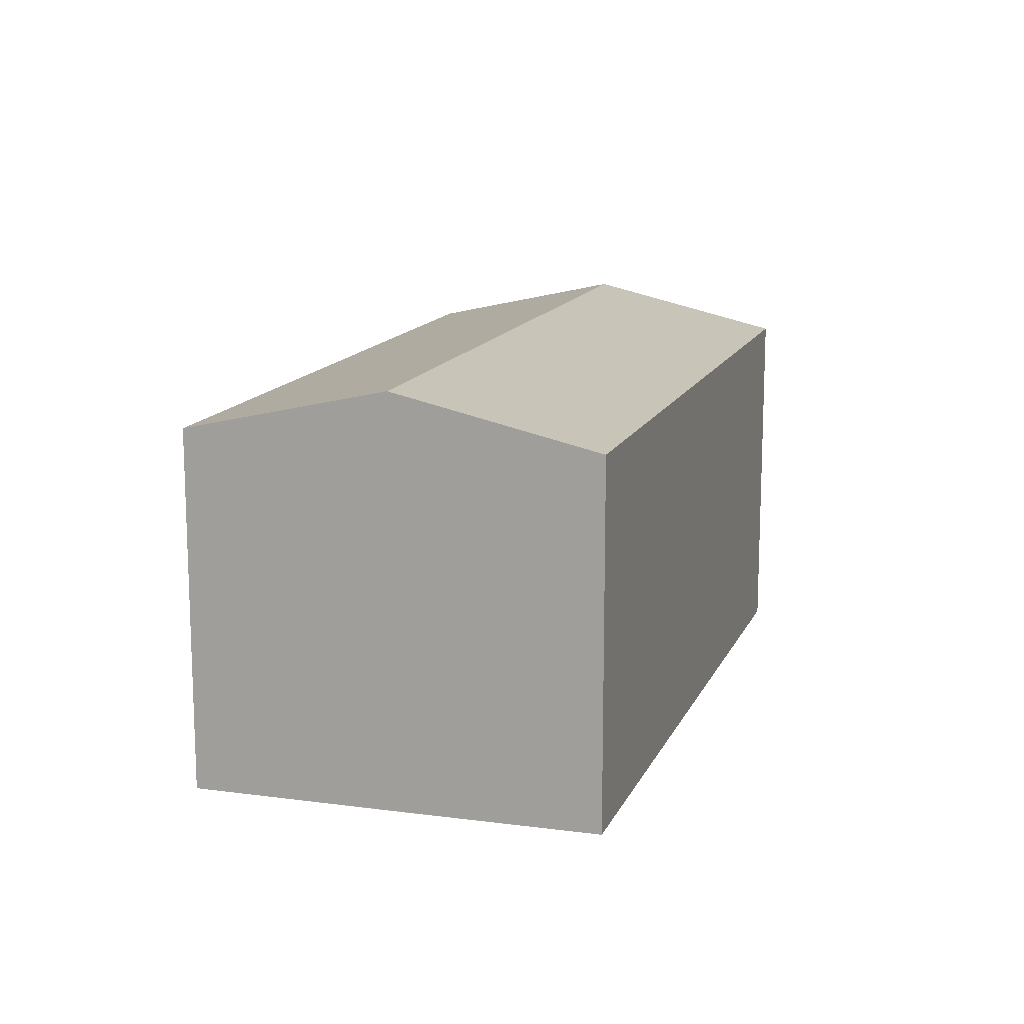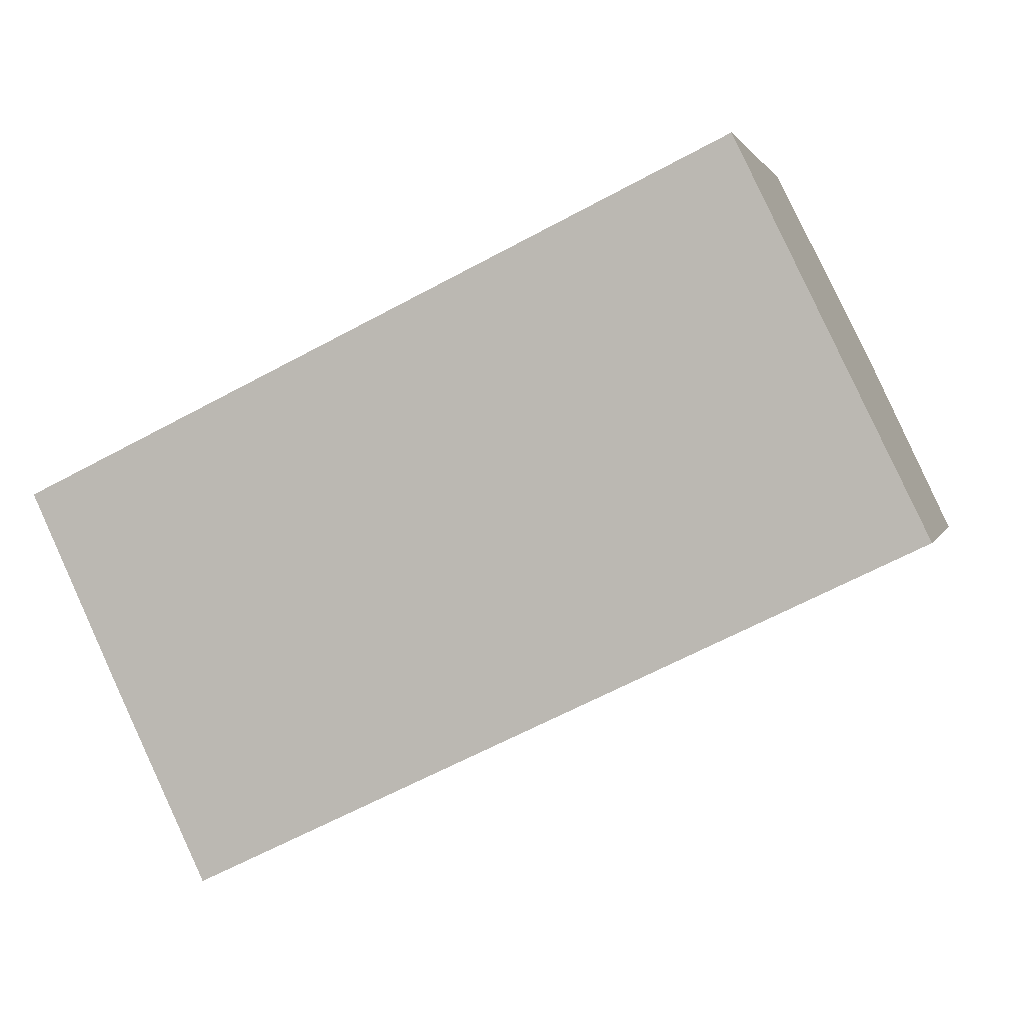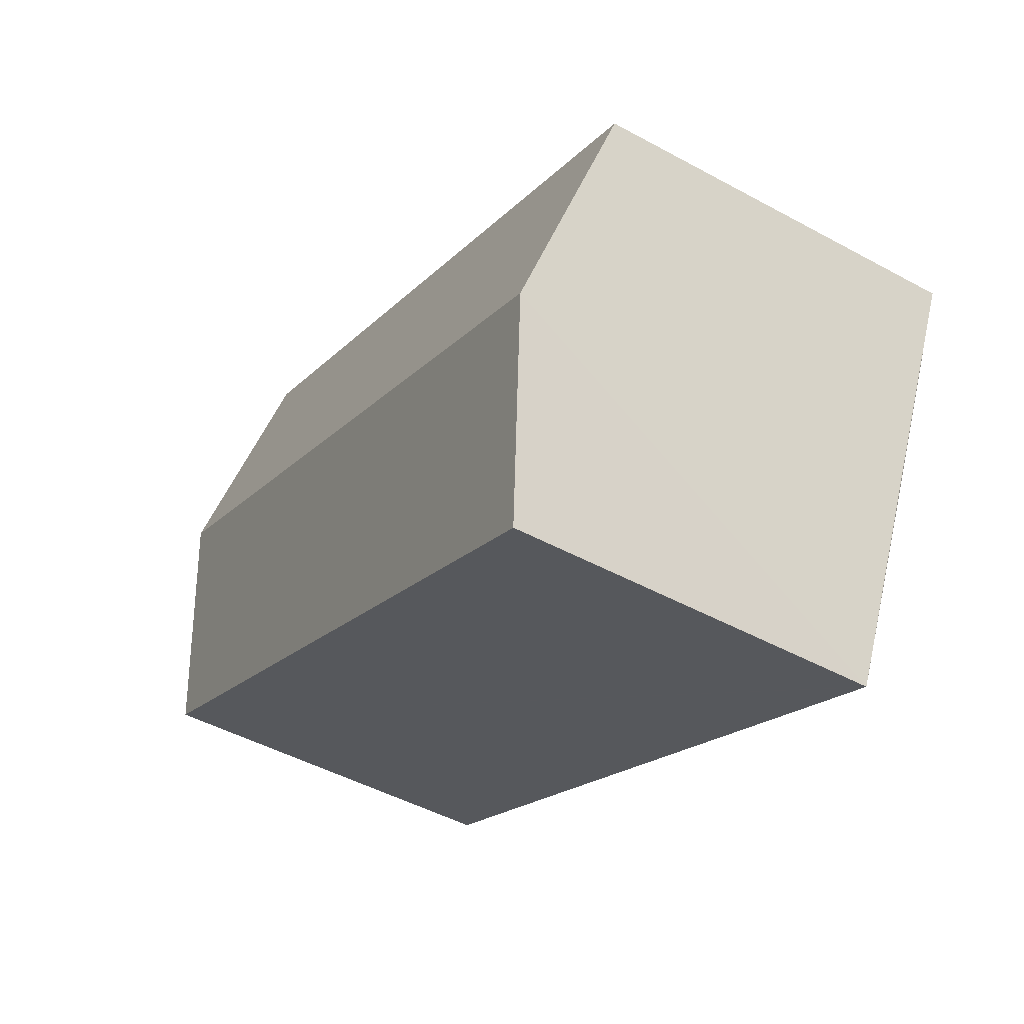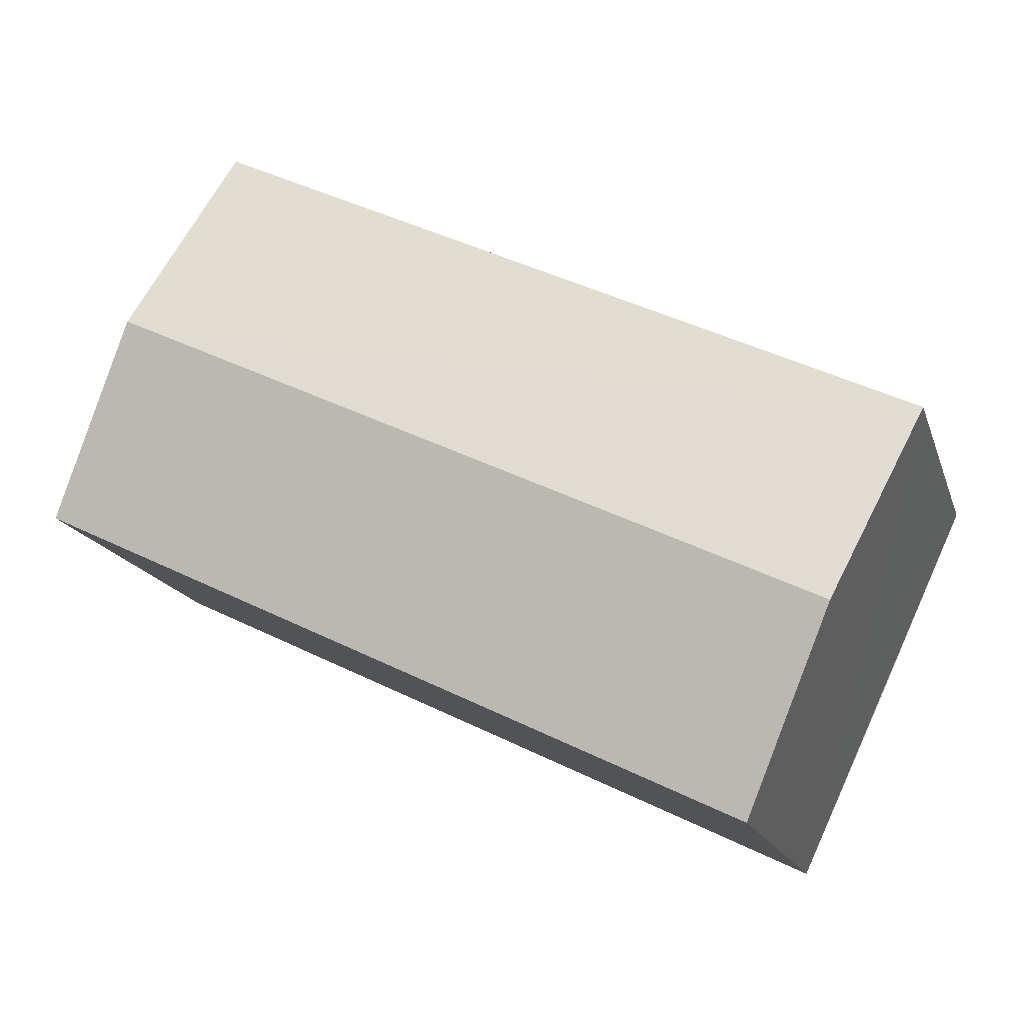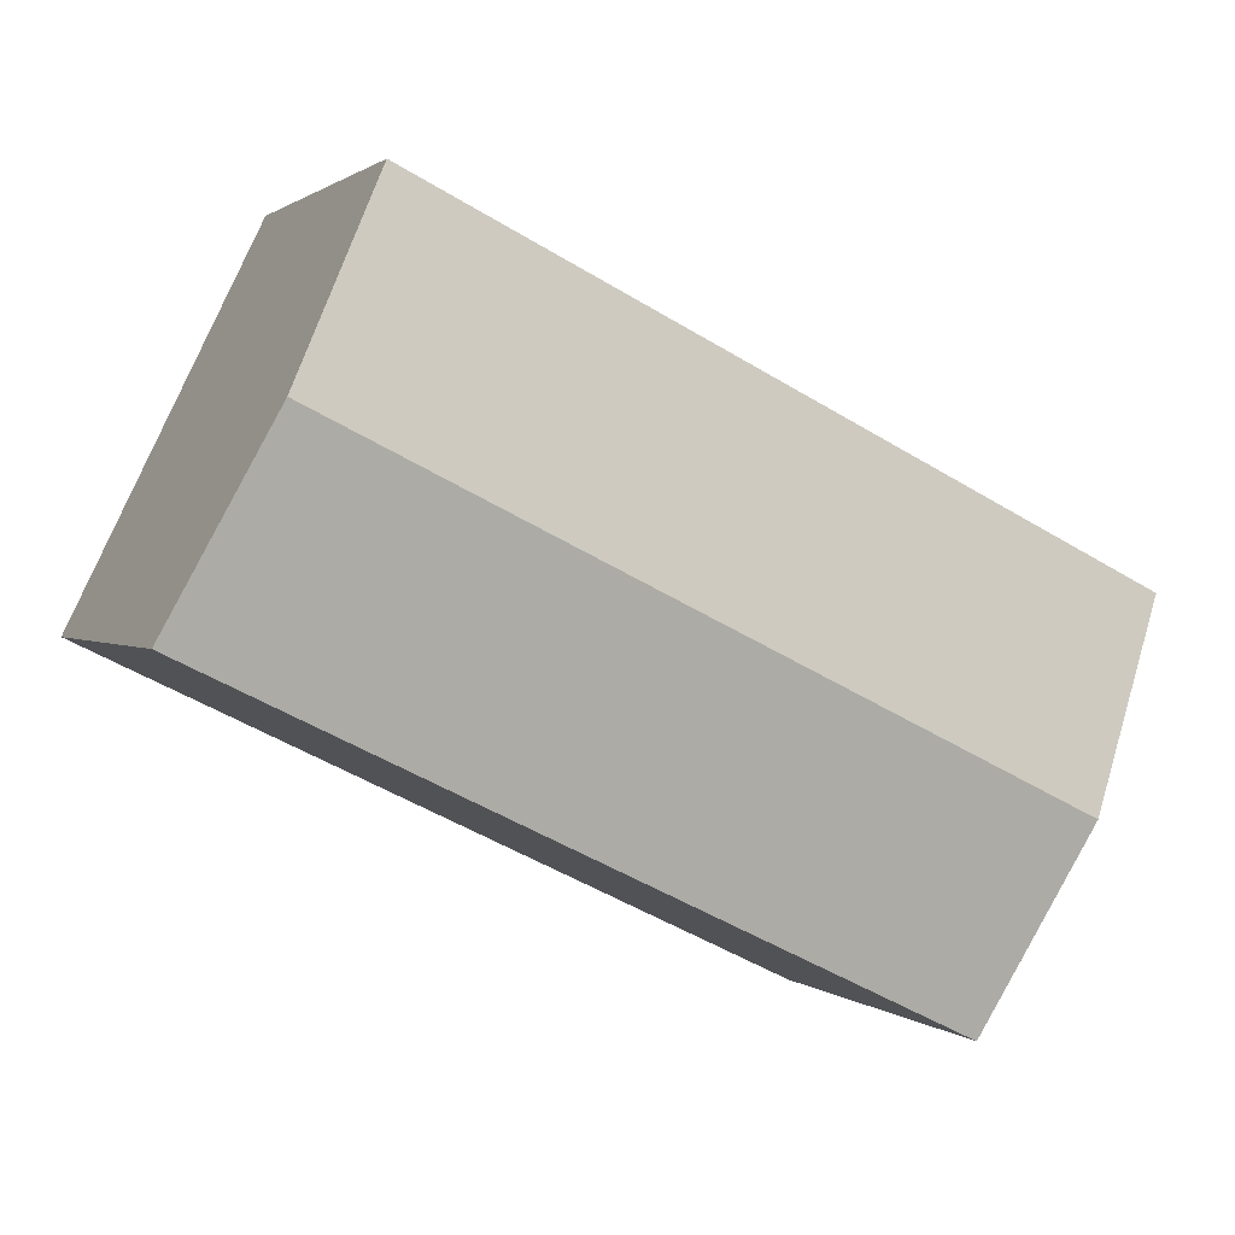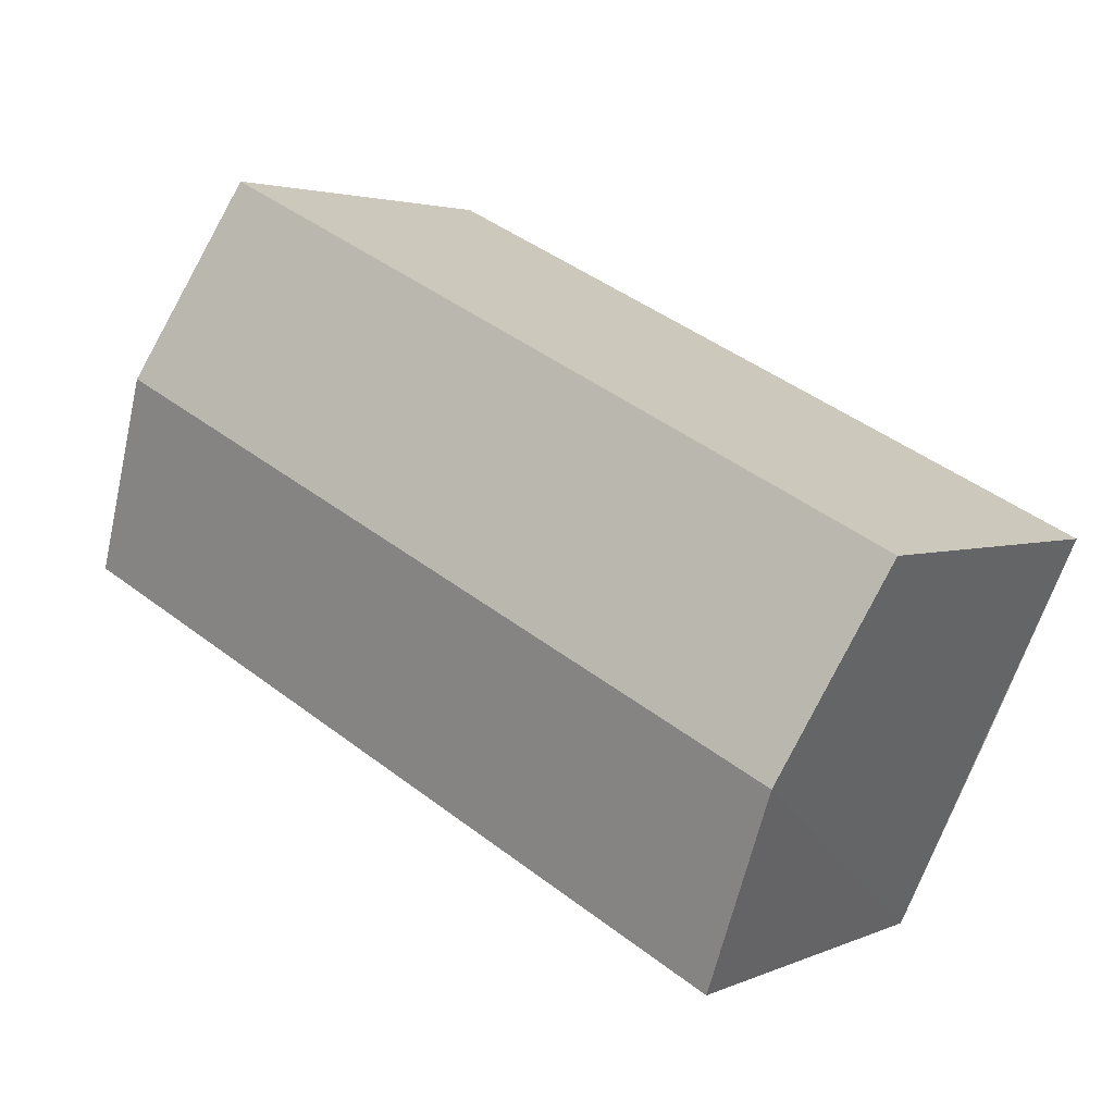
<metadata>
{"format":"obj","ext":"obj","renderer":"f3d","projection":"perspective","resolution":1024,"background":"white","views":[{"elev":13.9,"azim":-98.4,"up":"+Y"},{"elev":2.0,"azim":13.3,"up":"+Z"},{"elev":-47.7,"azim":-121.5,"up":"+Z"},{"elev":-16.5,"azim":-164.5,"up":"+Z"},{"elev":1.1,"azim":158.0,"up":"+Z"},{"elev":3.0,"azim":-145.6,"up":"+Z"}]}
</metadata>
<code>
v  5.428 11.15 -11.46
v  23.9 12.59 4.53
v  26.69 11.15 -1.165
v  2.655 12.59 -5.756
v  5.357 11.15 -11.49
v  3.104 12.35 -6.71
v  3.855 11.95 -8.305
v  0.024 11.16 -0.052
v  21.11 11.15 10.23
v  0 11.15 6.828e-16
v  5.357 7.037e-16 -11.49
v  0 0 0
v  3.855 5.085e-16 -8.305
v  3.104 4.109e-16 -6.71
v  0.024 3.184e-18 -0.052
v  2.655 3.525e-16 -5.756
v  21.11 -6.262e-16 10.23
v  26.69 7.134e-17 -1.165
v  23.9 -2.774e-16 4.53
v  5.428 7.016e-16 -11.46
g defaultobject
f 1 2 3
f 2 1 4
f 4 1 5
f 4 5 6
f 6 5 7
f 8 2 4
f 2 8 9
f 9 8 10
f 11 7 5
f 7 11 6
f 6 11 4
f 4 11 8
f 8 11 10
f 10 11 12
f 12 11 13
f 12 13 14
f 12 14 15
f 15 14 16
f 12 9 10
f 9 12 17
f 17 2 9
f 2 17 3
f 3 17 18
f 18 17 19
f 1 11 5
f 11 1 3
f 11 3 20
f 20 3 18
f 12 19 17
f 19 12 15
f 19 15 16
f 19 16 18
f 18 16 14
f 18 14 13
f 18 13 11
f 18 11 20

</code>
